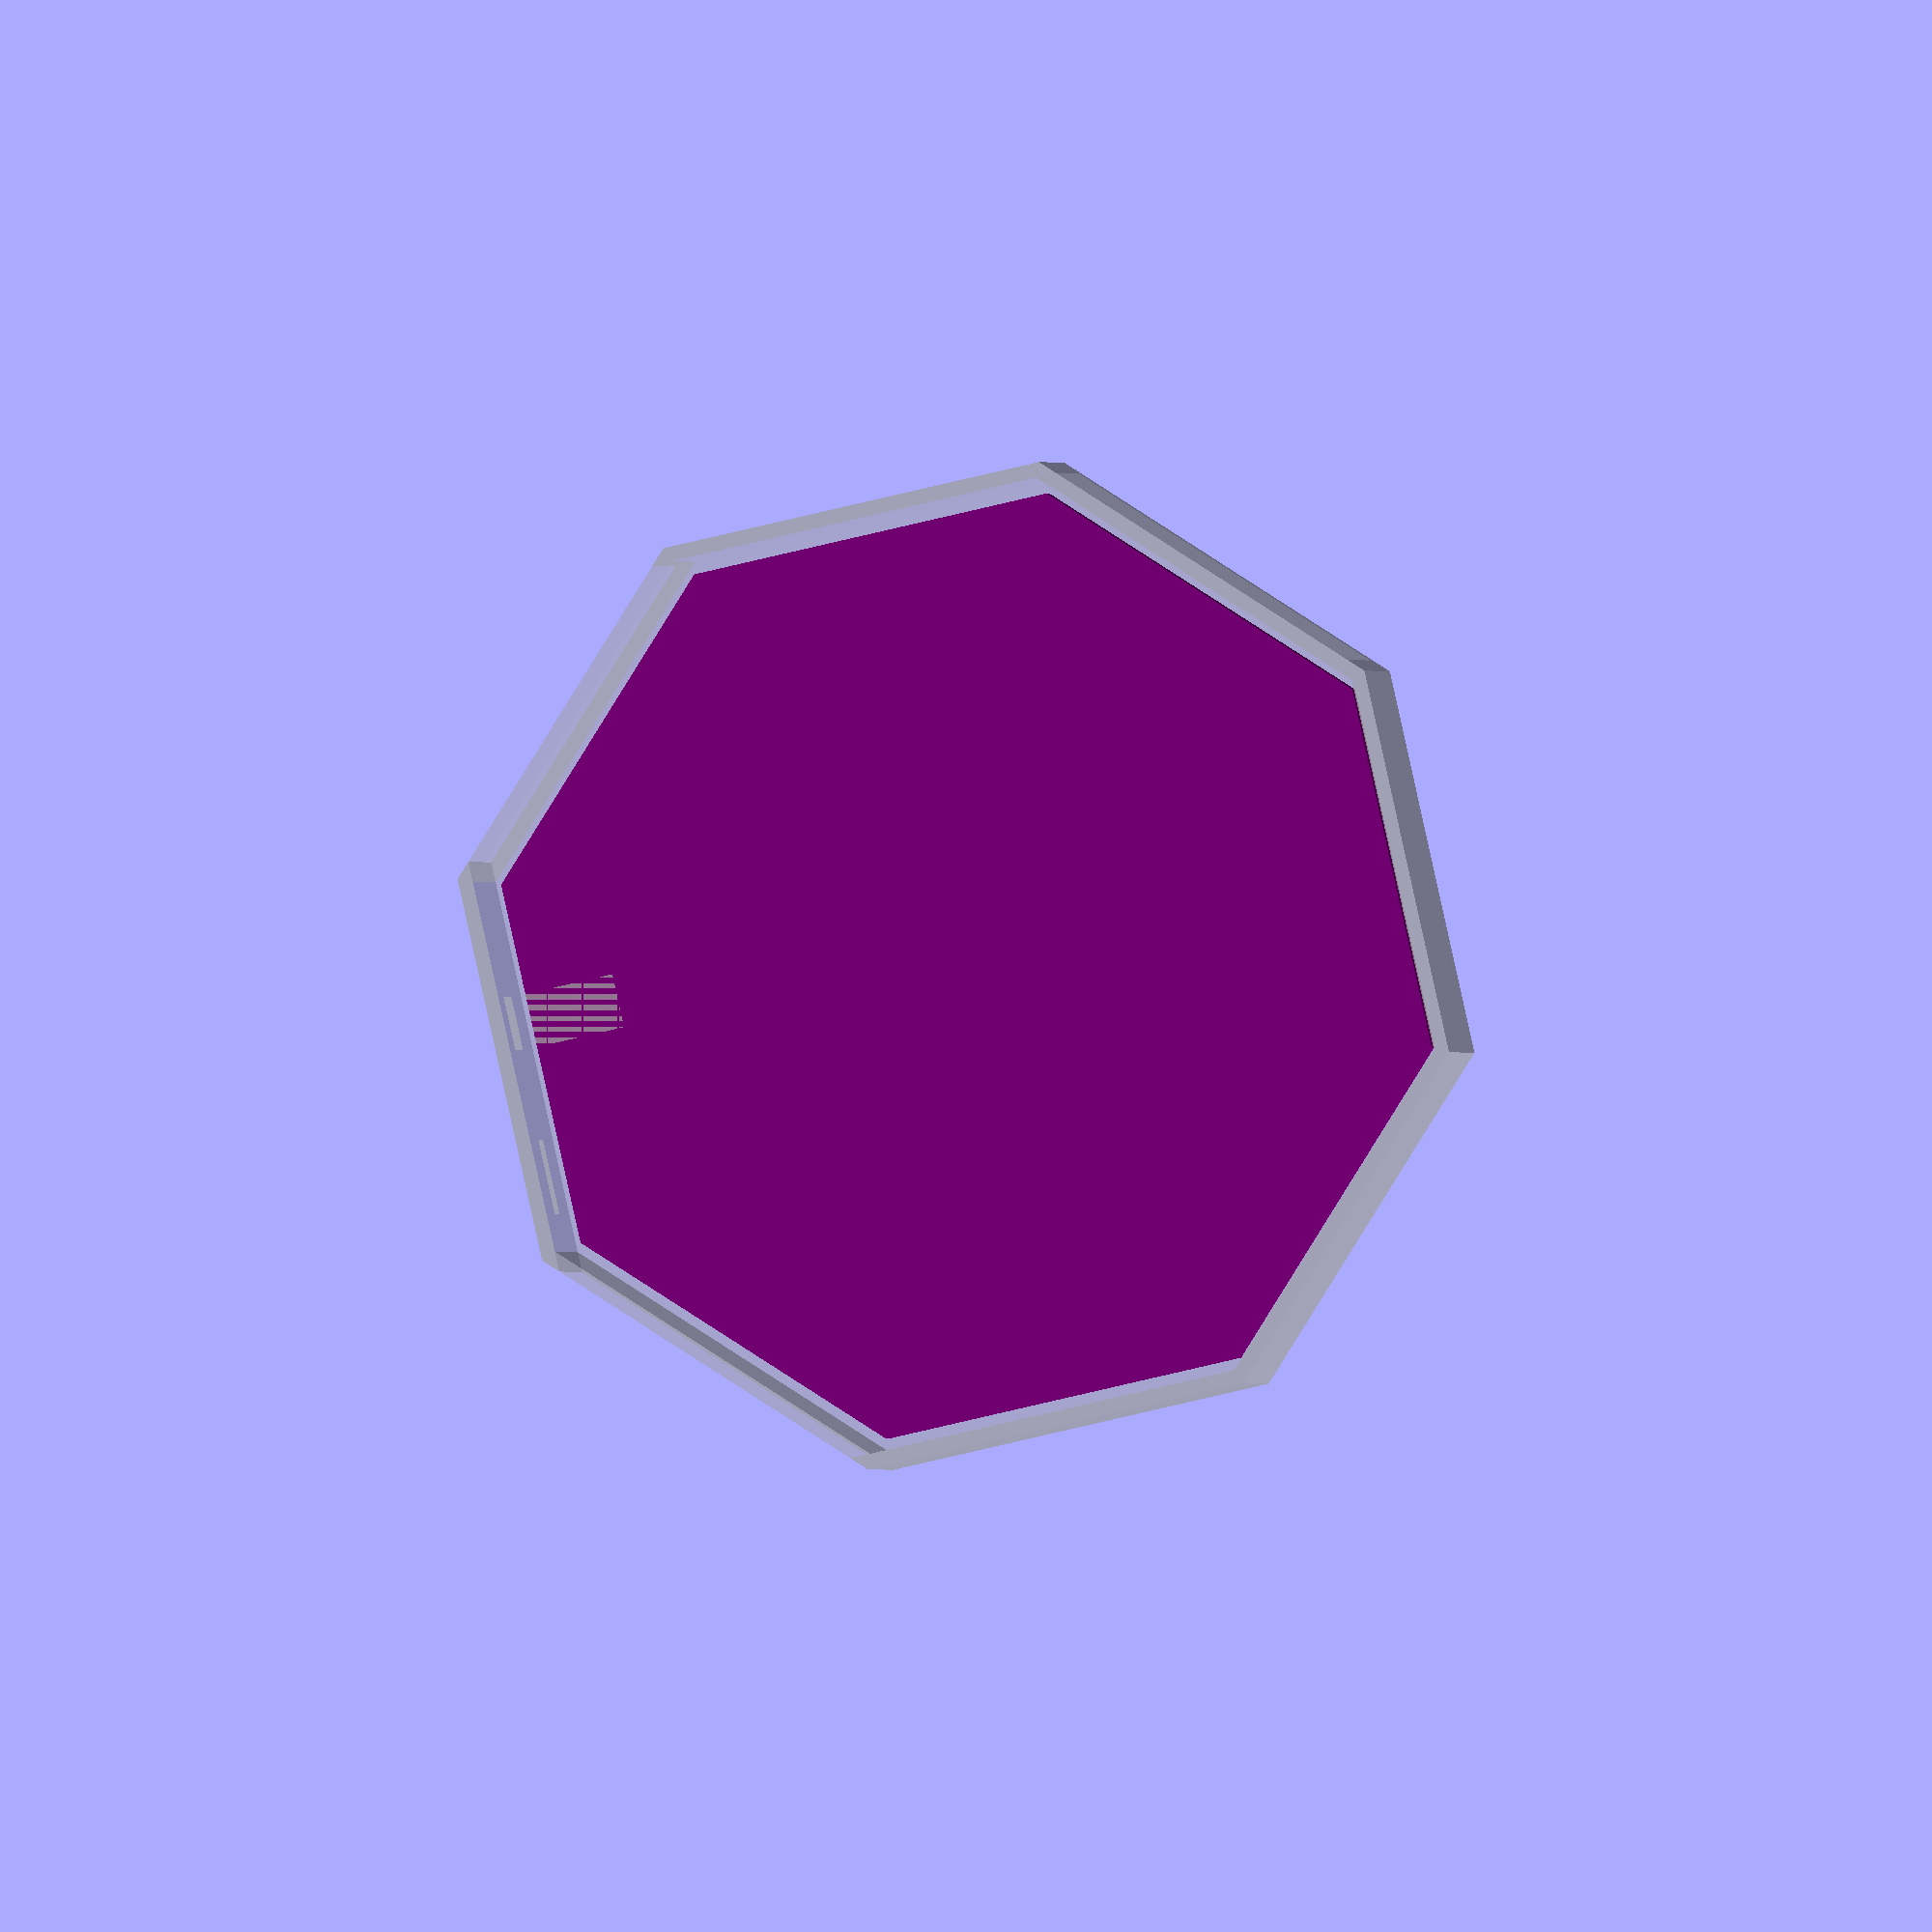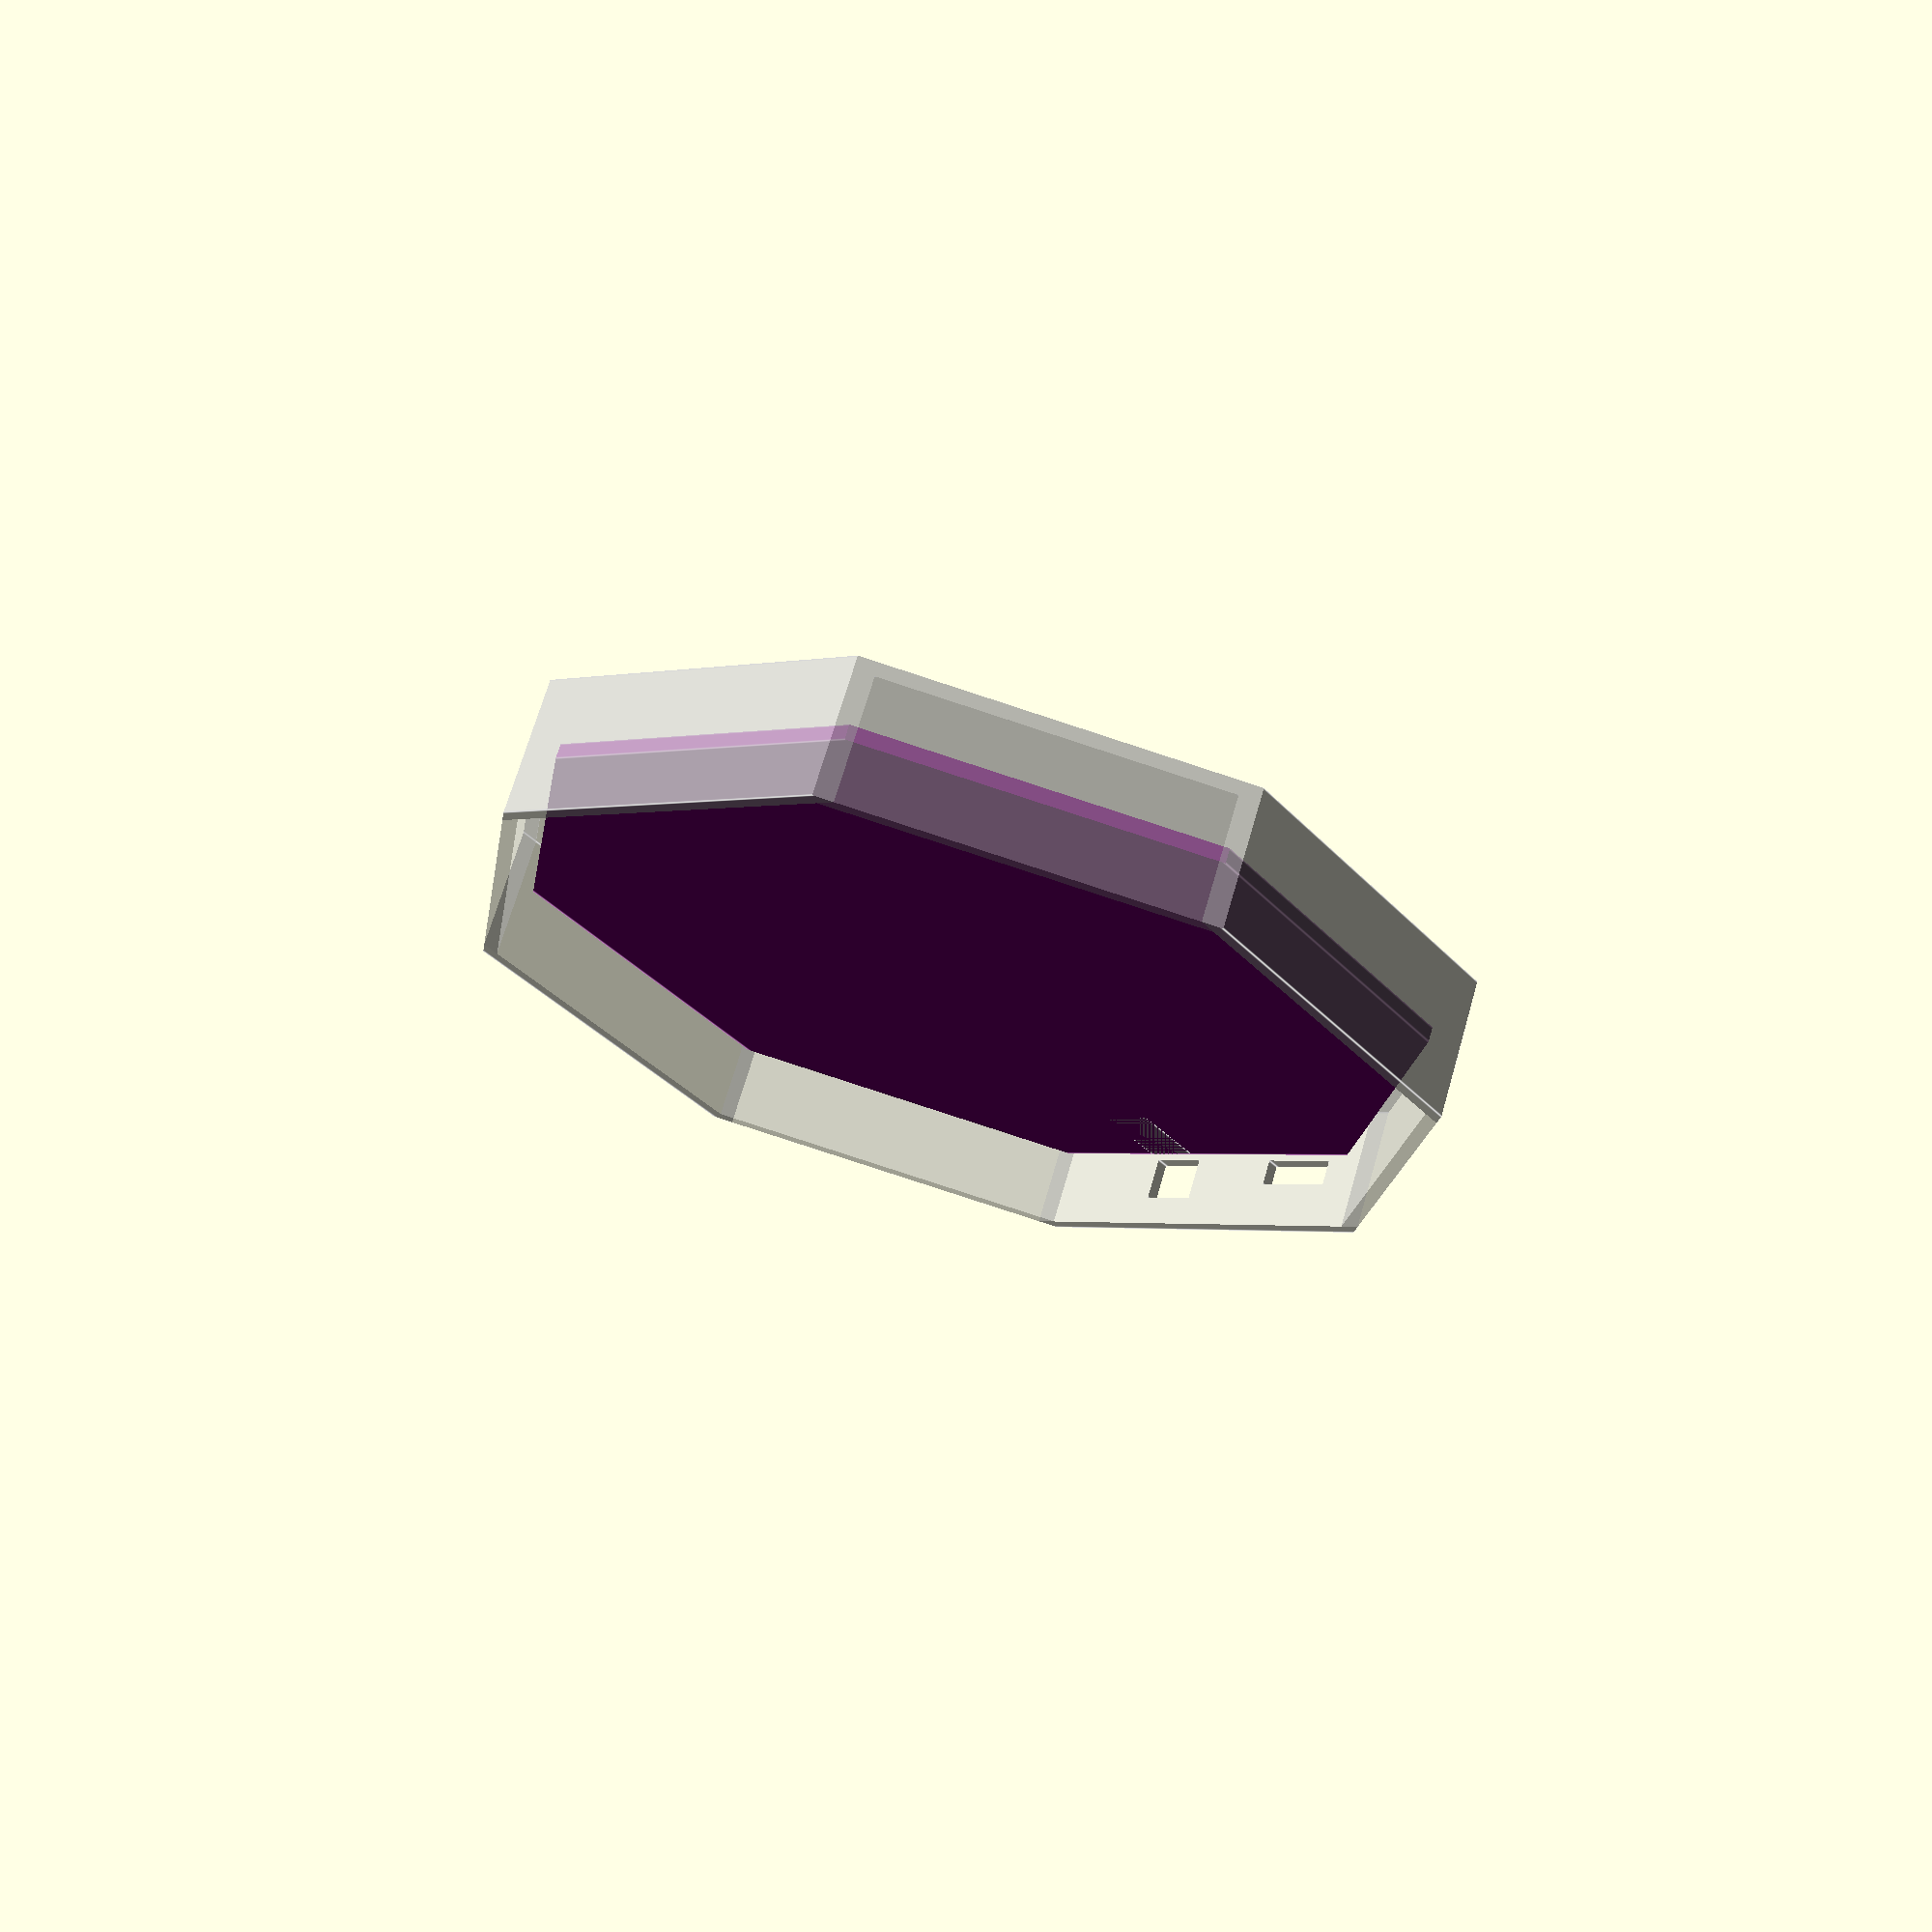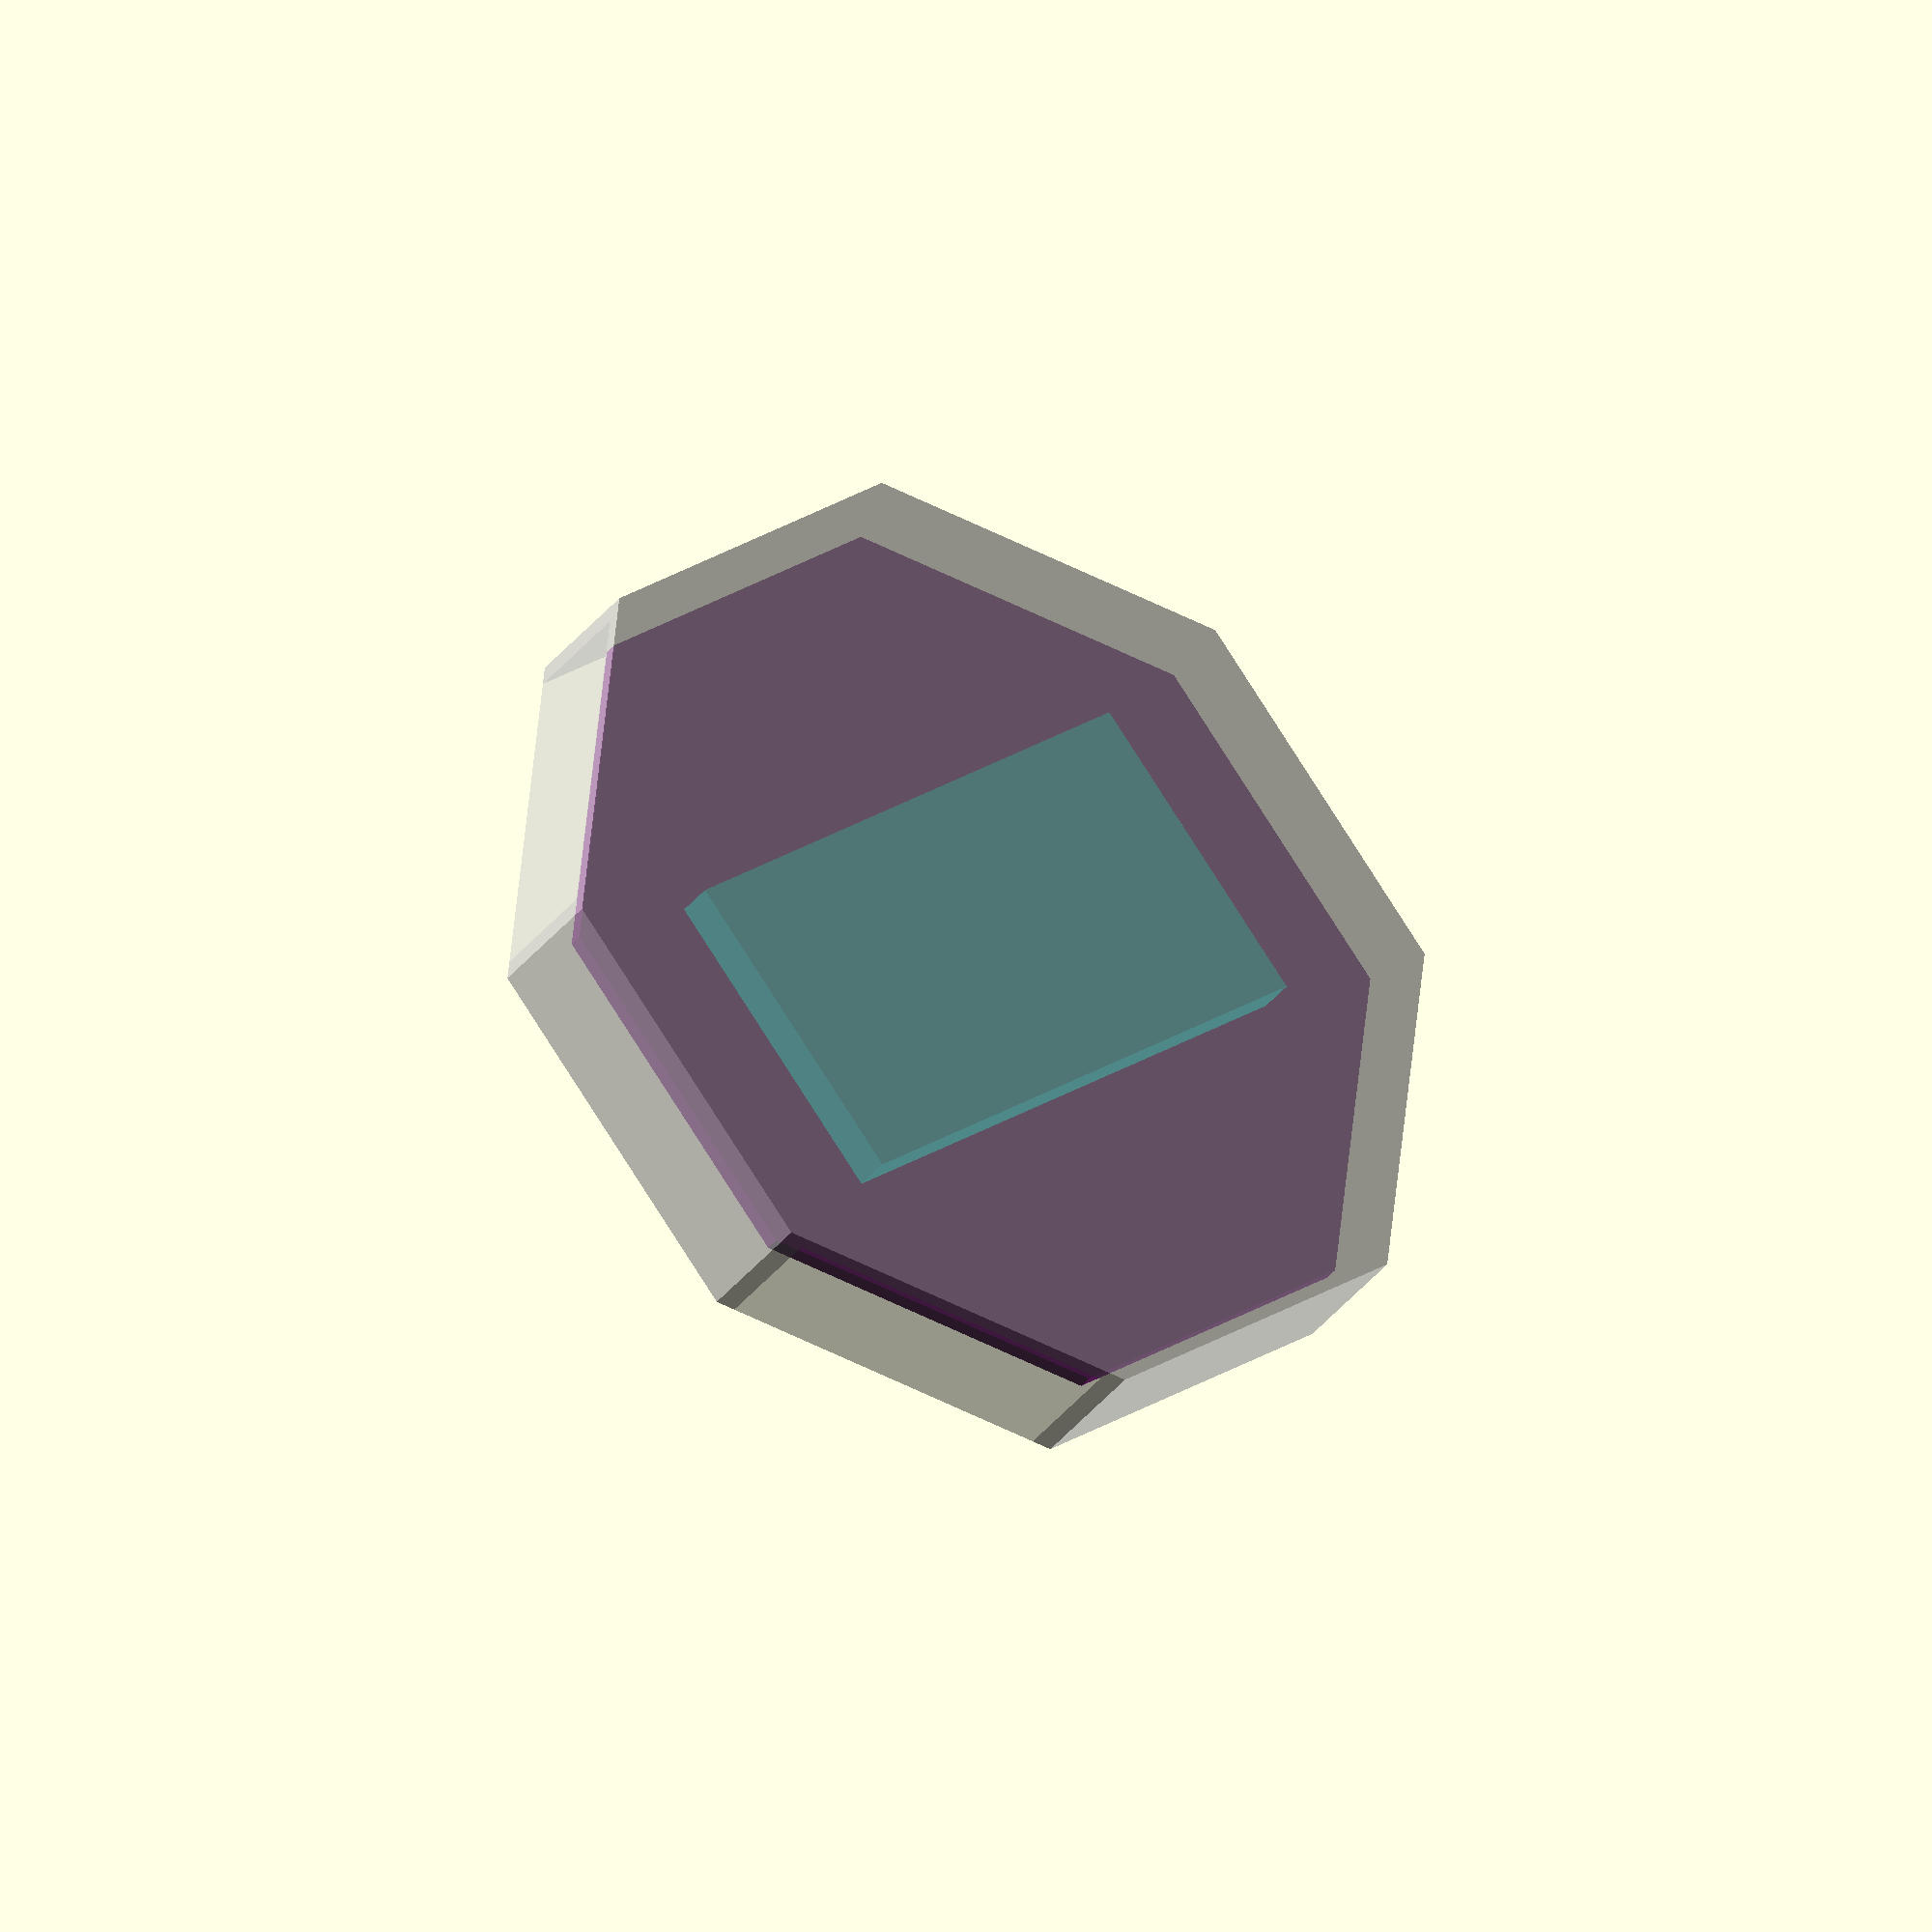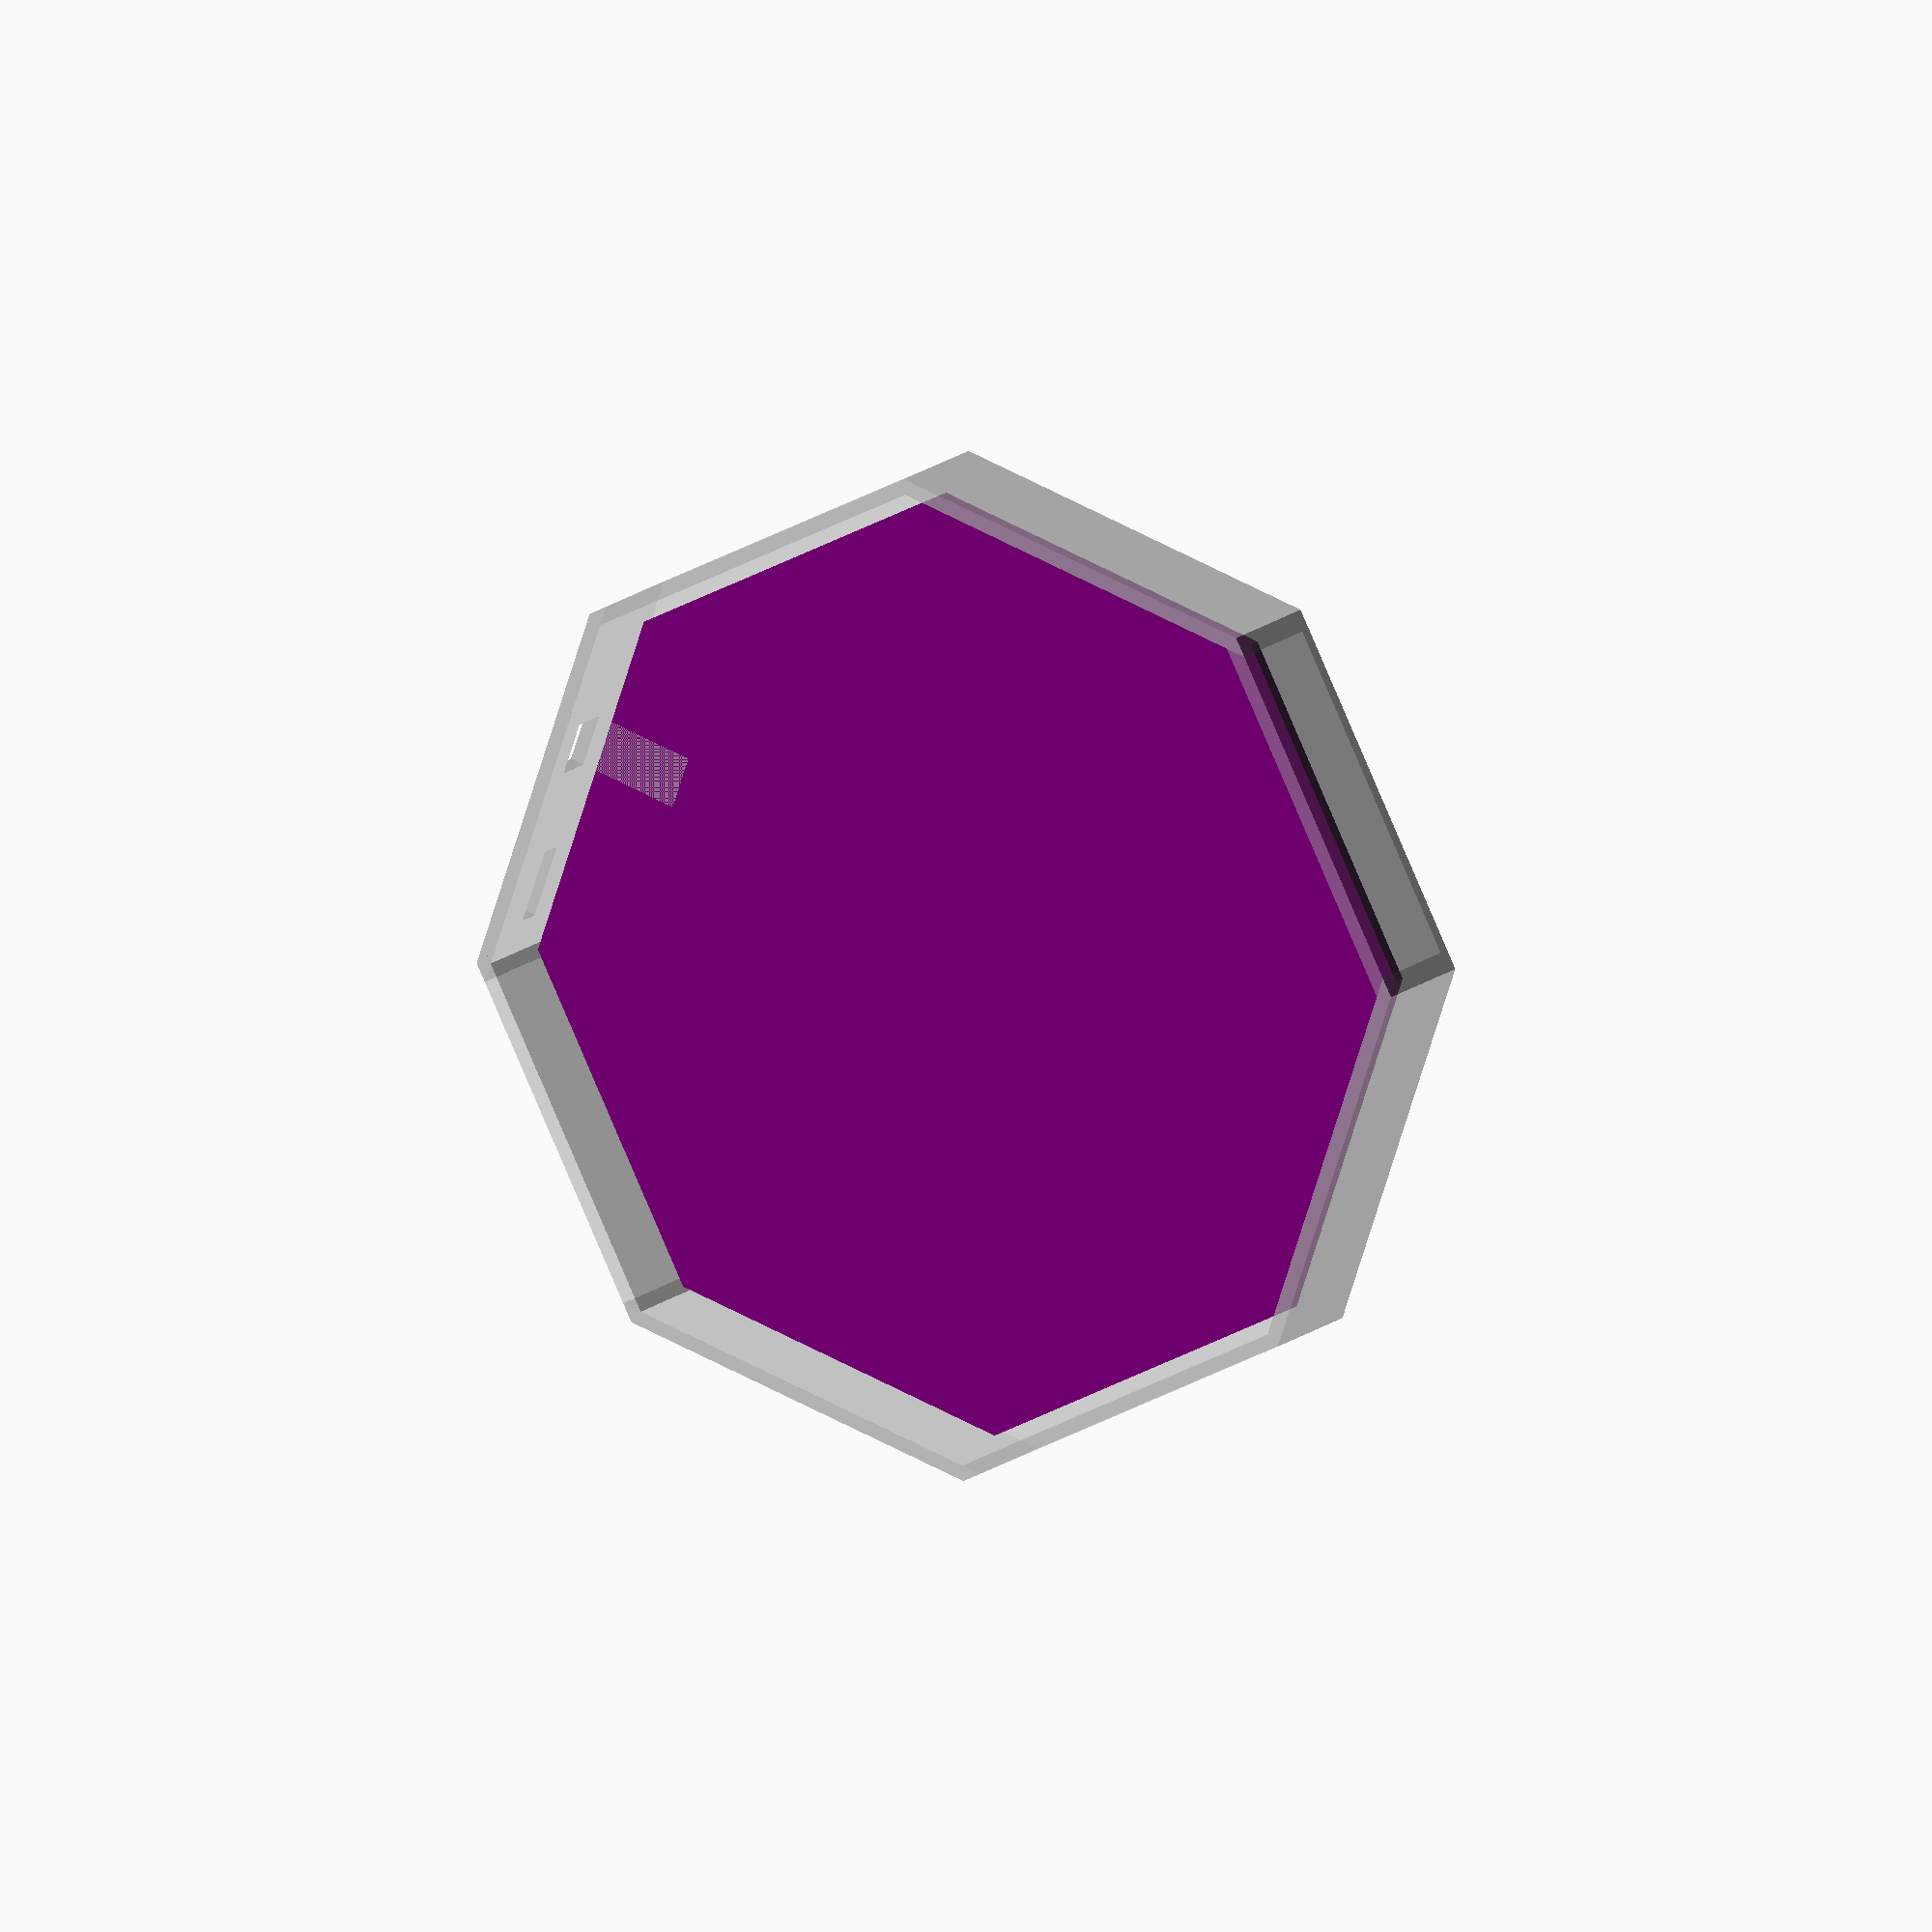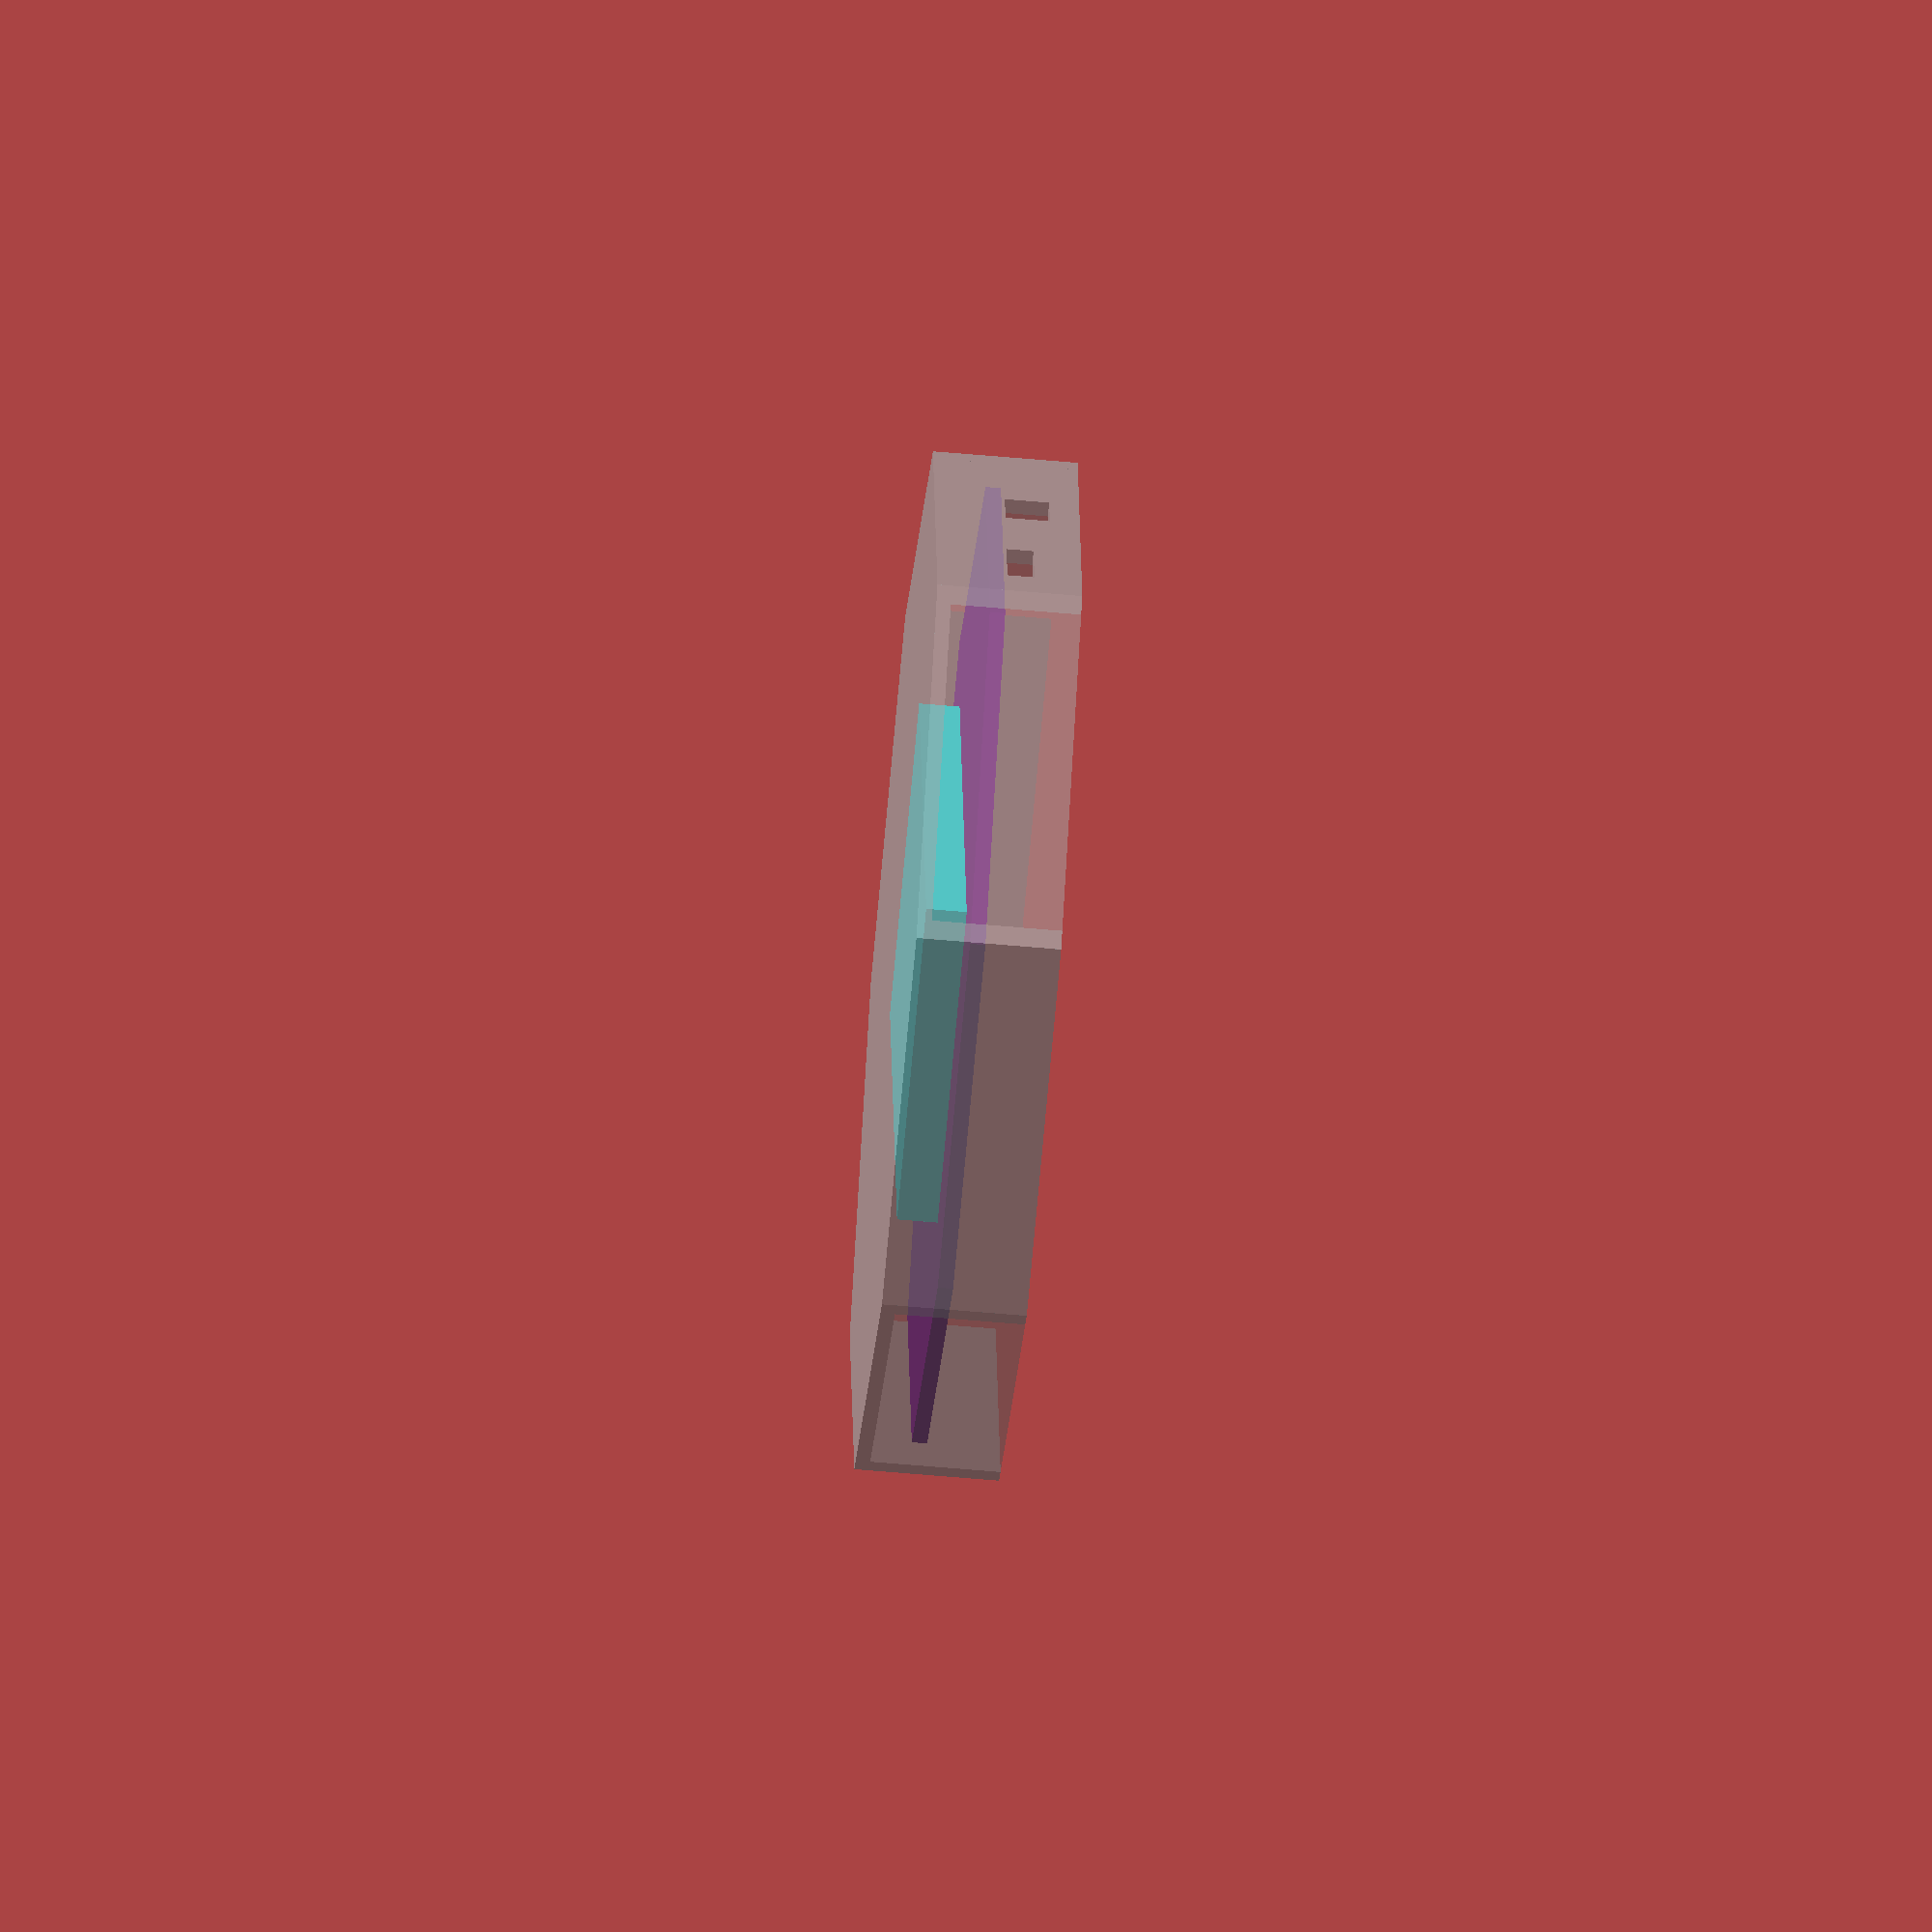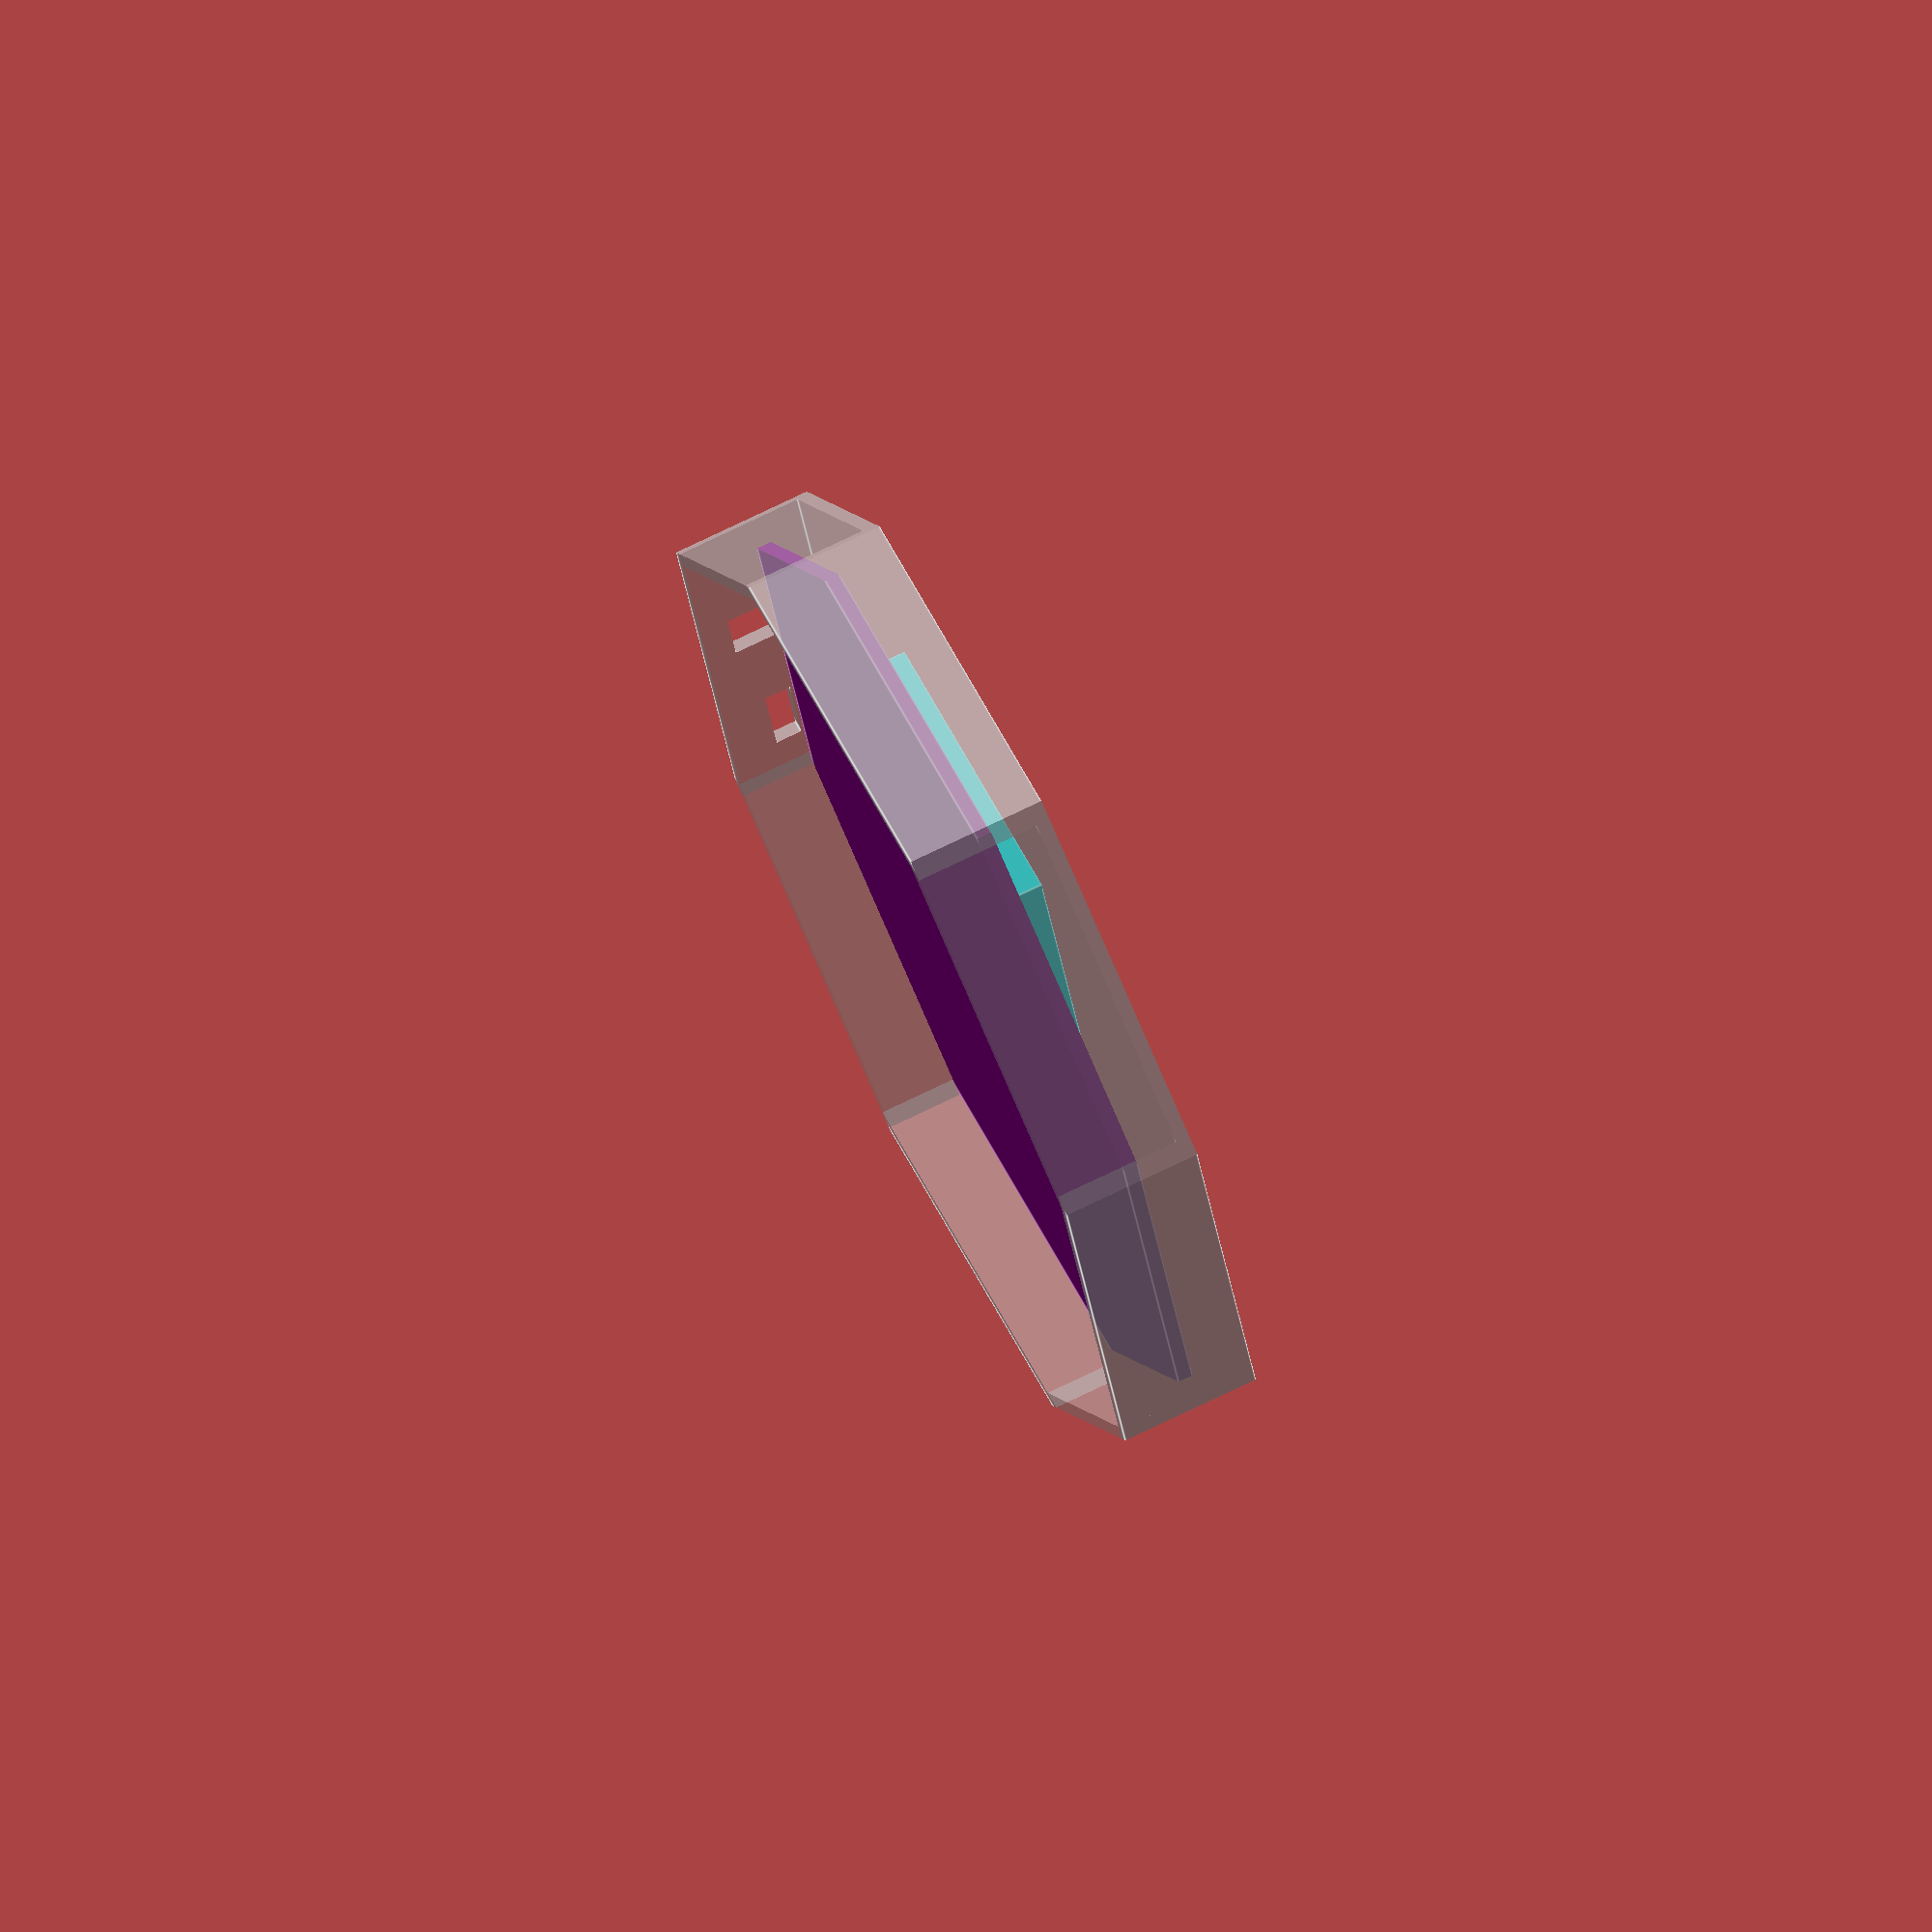
<openscad>
pcb_length = 91.44;
pcb_width = 91.44;
pcb_height = 1.6;

pcb_tolerance_gap = 3;

enclosure_height = 30;
enclosure_lip_width = 3;
enclosure_width = pcb_width + enclosure_lip_width + pcb_tolerance_gap;
enclosure_length = pcb_length + enclosure_lip_width + pcb_tolerance_gap;

bottom_of_enclosure = ((enclosure_height / 2) - enclosure_lip_width) / -2;

usb_width = 5.5;
usb_length = 7.9;
usb_height = 2.80;
usb_width_offset = 11.68;

headphone_width = 13.50;
headphone_length = 5.60;
headphone_height = 4.60;
headphone_width_offset = -4.57;

encoder_height = 21.5;

battery_width = 34.2;
battery_length = 62.2;
battery_height = 5;

pcb_offset = bottom_of_enclosure + battery_height;
top_of_pcb = pcb_offset + (pcb_height / 2);

battery_offset = bottom_of_enclosure + (battery_height / 2);
headphone_height_offset = top_of_pcb + (headphone_height / 2);
usb_height_offset = top_of_pcb + (usb_height / 2);

union() {
    %bottom_enclosure_piece();
    pcb();
    battery();
}

module battery() {
    translate([0, 0, battery_offset]) {
        color("aqua")
        cube([battery_width,
              battery_length,
              battery_height],
             center=true);
    }
}

module pcb() {
    translate([0, 0, pcb_offset]) {
        color("purple")
            octagon(pcb_width,
                    pcb_length,
                    pcb_height,
                    center=true);
    }
}

module bottom_enclosure_piece() {
    module usb_cutout() {
        translate([enclosure_length / 2,
                   usb_width_offset,
                   usb_height_offset])
            cube([usb_width,
                  usb_length,
                  usb_height],
                 center=true);
    }

    module headphone_cutout() {
        translate([enclosure_length / 2 - headphone_length,
                   headphone_width_offset,
                   headphone_height_offset])
            cube([headphone_width,
                  headphone_length,
                  headphone_height],
                 center=true);
    }
    
    difference() {
        enclosure_piece(true);
        headphone_cutout();
        usb_cutout();
    }
}

module enclosure_piece(center) {
    difference() {
        octagon(enclosure_width,
                enclosure_length,
                enclosure_height / 2,
                center=center);
        translate([0, 0, enclosure_lip_width]) {
            octagon(enclosure_width - enclosure_lip_width,
                    enclosure_length - enclosure_lip_width,
                    (enclosure_height / 2) + enclosure_lip_width,
                    center=center);
        }
    }
}

module octagon(width, length, height, center=false) {
    intersection() {
        cube([width,
              length,
              height], center=center);
        rotate([0, 0, 45]) {
            cube([width,
                  length,
                  height+1], center=center);
        }
    }
}

</openscad>
<views>
elev=180.3 azim=347.3 roll=169.9 proj=o view=wireframe
elev=112.2 azim=233.5 roll=164.0 proj=p view=edges
elev=213.8 azim=128.6 roll=30.9 proj=o view=wireframe
elev=167.4 azim=18.8 roll=153.7 proj=o view=solid
elev=242.5 azim=7.6 roll=275.1 proj=o view=wireframe
elev=107.6 azim=340.1 roll=116.1 proj=o view=edges
</views>
